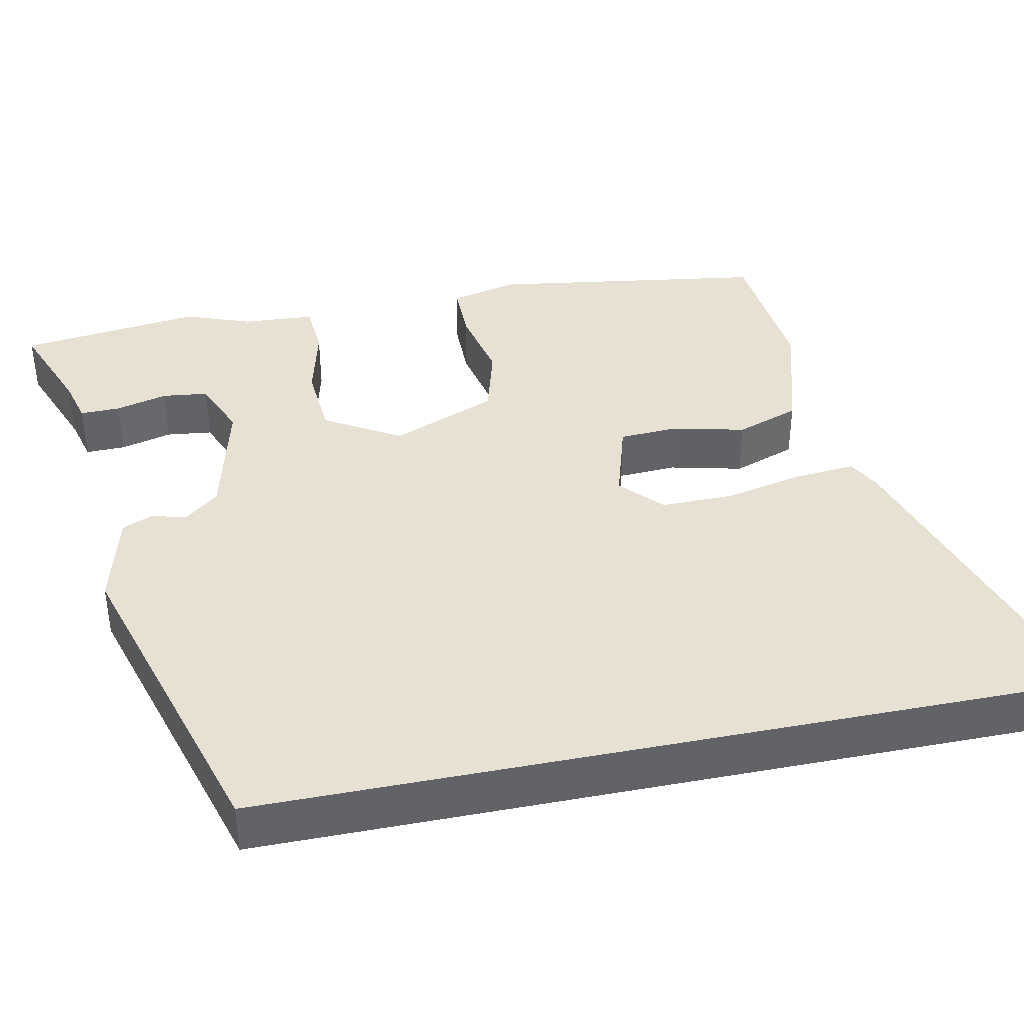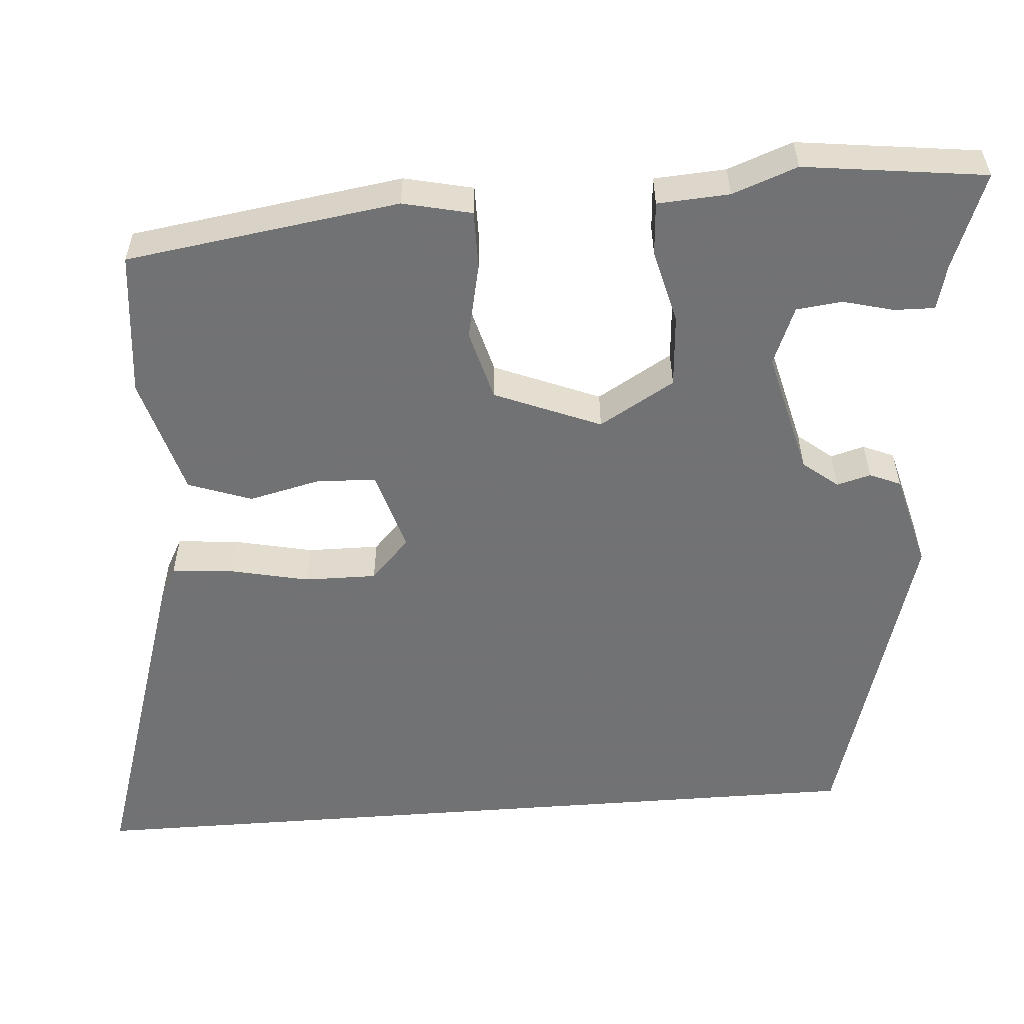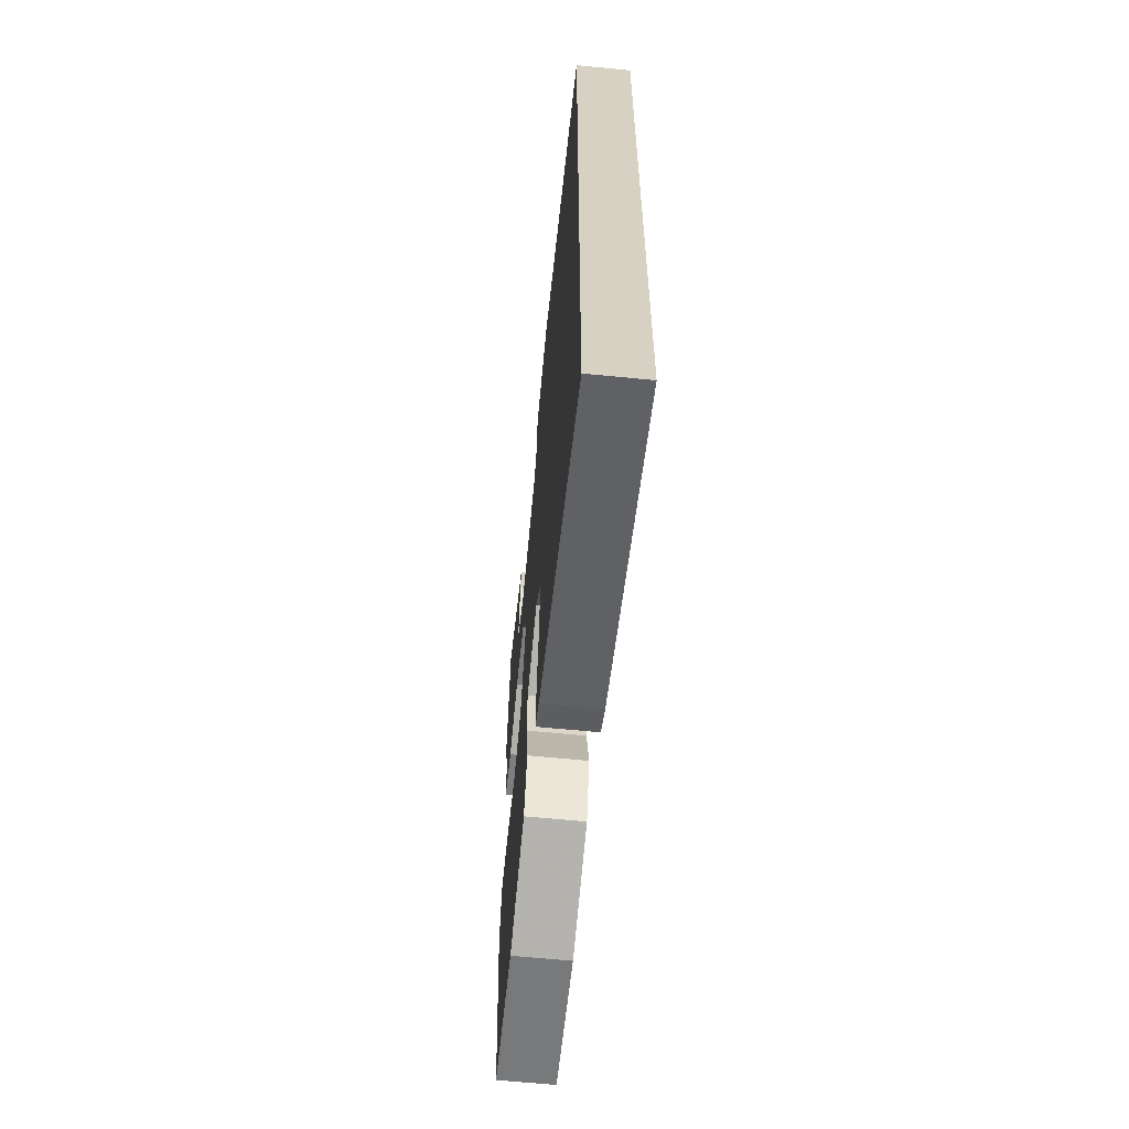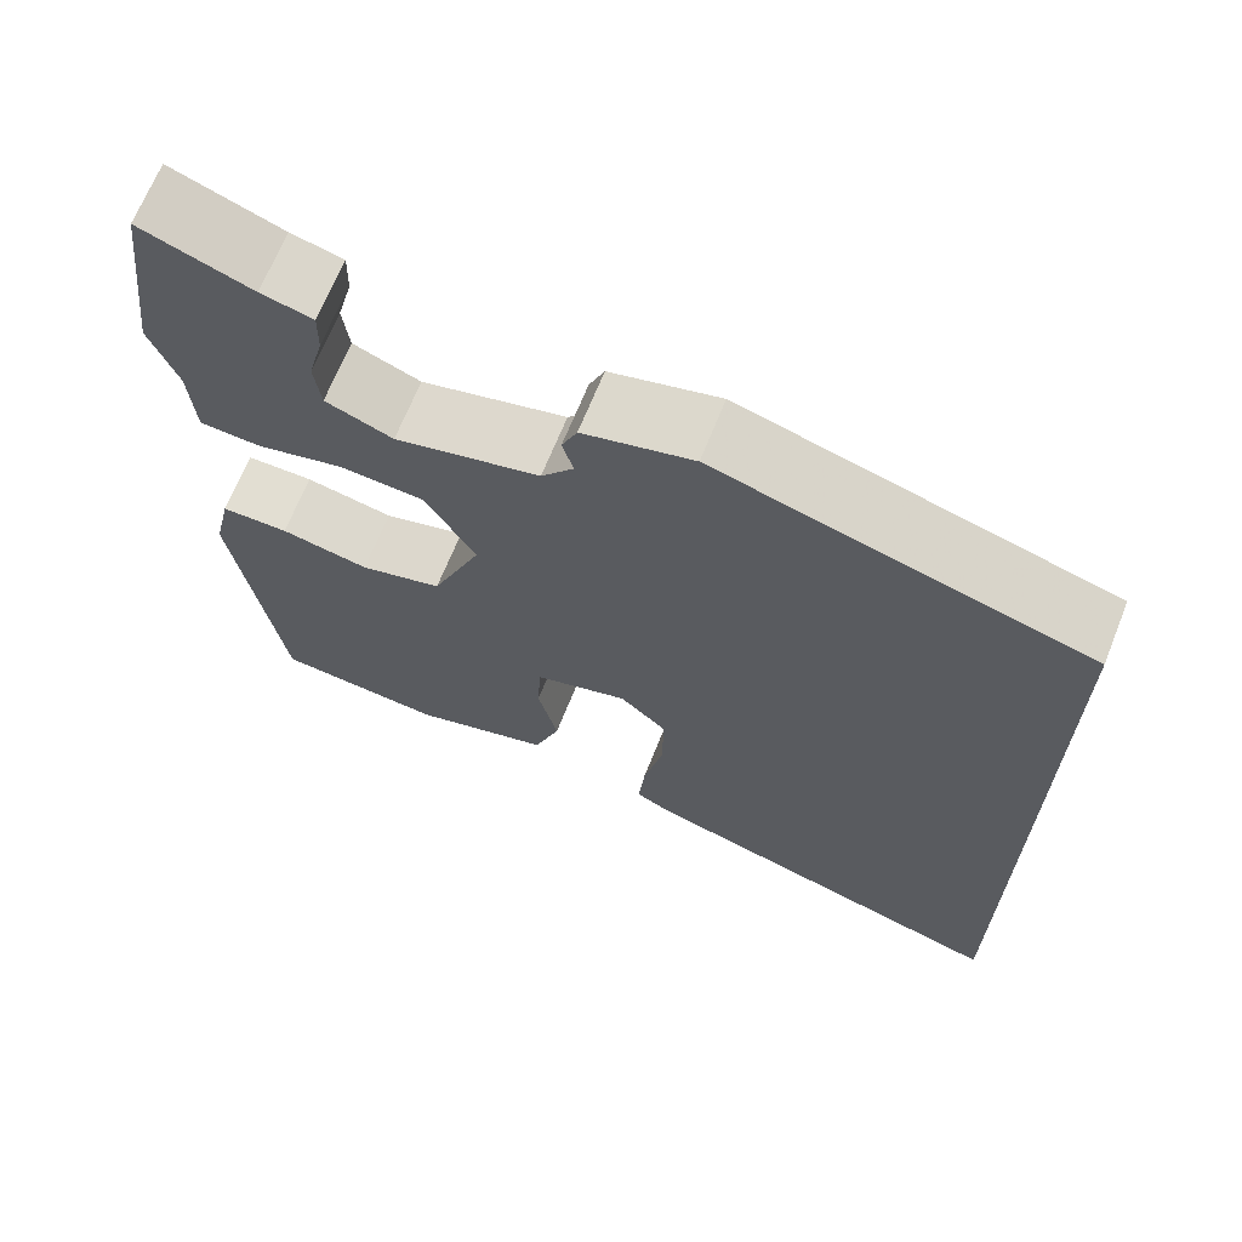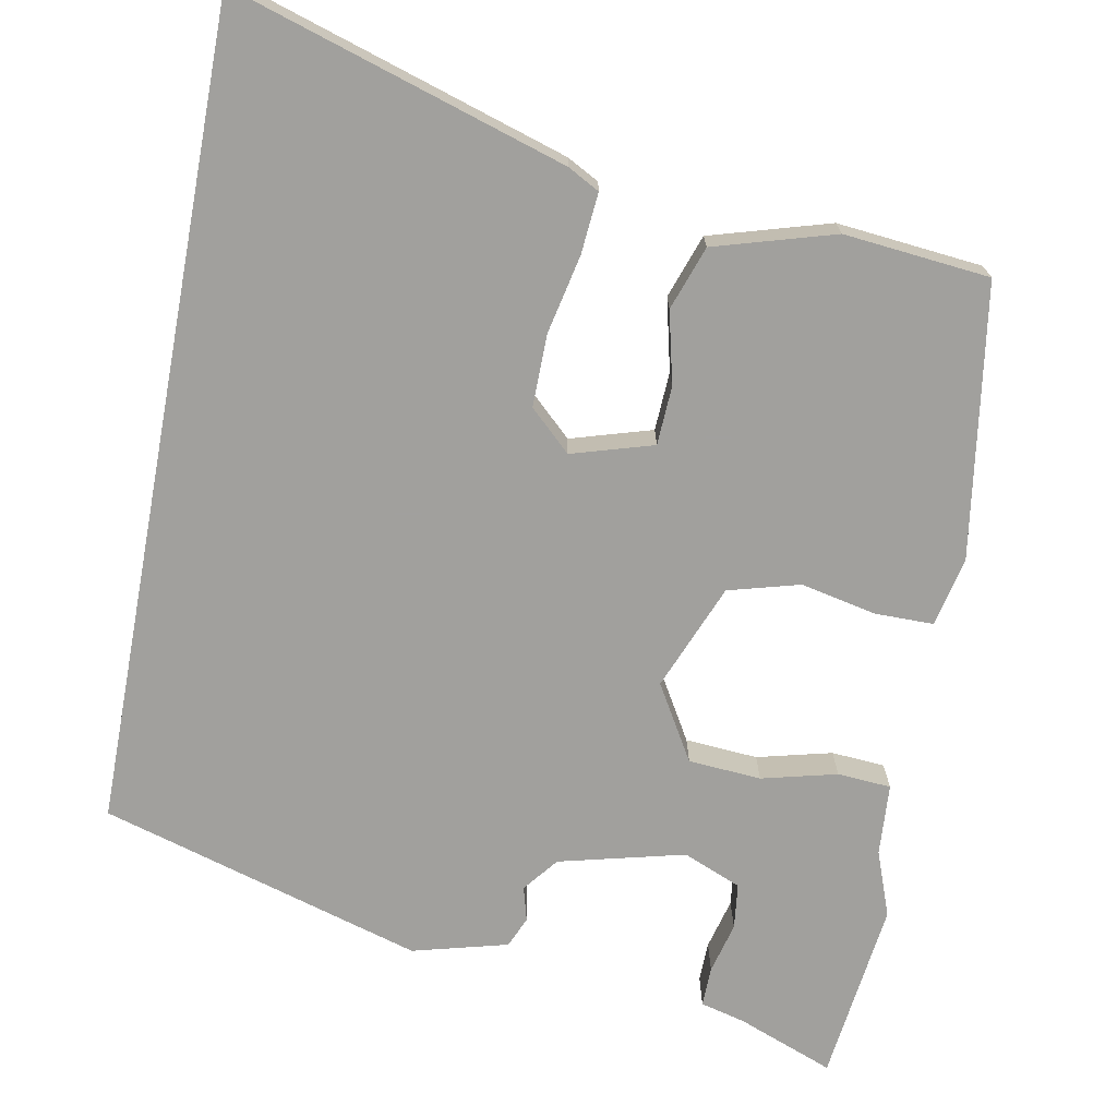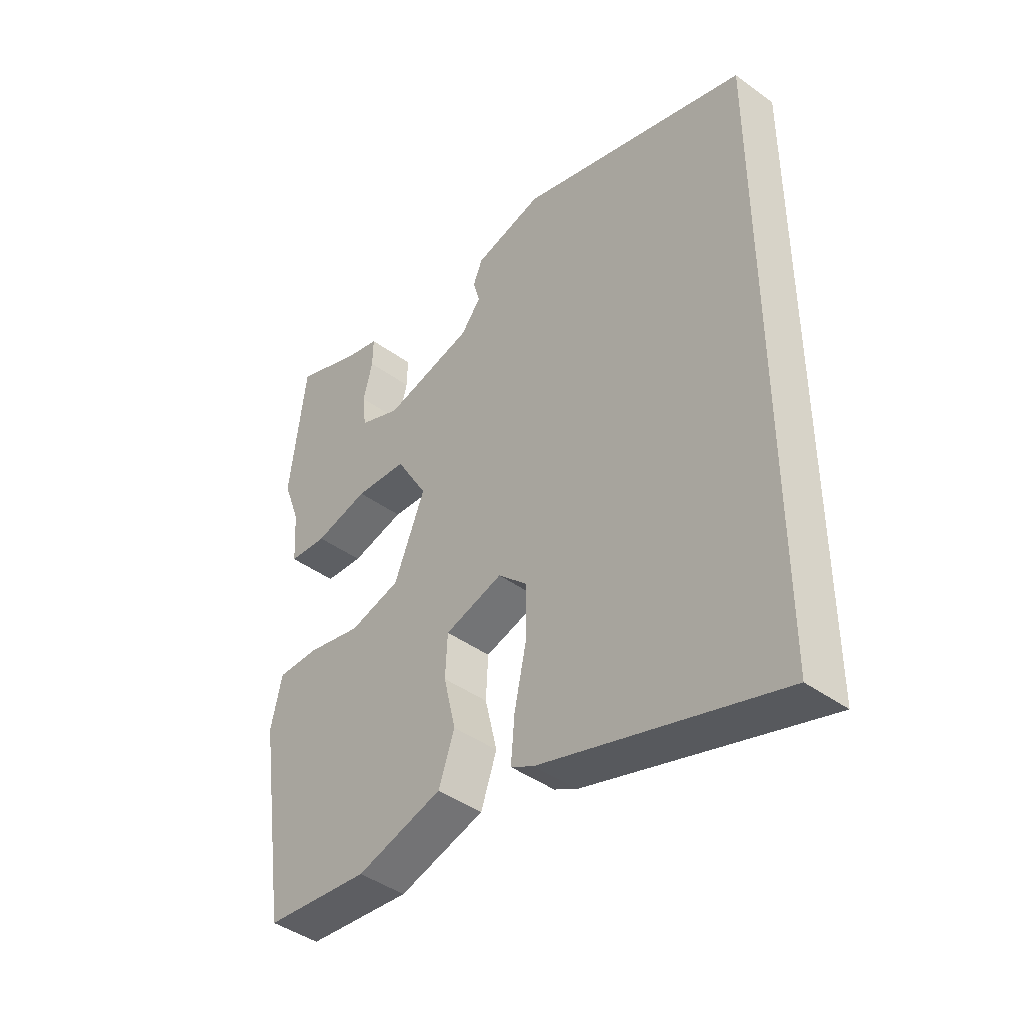
<metadata>
{"format":"obj","ext":"obj","renderer":"f3d","projection":"perspective","resolution":1024,"background":"white","views":[{"elev":39.5,"azim":78.4,"up":"+Y"},{"elev":-55.6,"azim":-85.7,"up":"+Y"},{"elev":-63.5,"azim":84.3,"up":"+Z"},{"elev":67.8,"azim":21.8,"up":"+Z"},{"elev":-71.7,"azim":169.5,"up":"+Y"},{"elev":-43.1,"azim":49.3,"up":"+Z"}]}
</metadata>
<code>
v -0.517 0.07 0.362
v -0.488 0.07 0.597
v -0.364 0.07 0.549
v -0.306 0.07 0.534
v -0.307 0.07 0.482
v -0.324 0.07 0.416
v -0.317 0.07 0.357
v -0.242 0.07 0.326
v -0.08 0.07 0.366
v -0.044 0.07 0.411
v -0.056 0.07 0.455
v -0.039 0.07 0.495
v 0.084 0.07 0.527
v 0.5 0.07 0.404
v 0.5 0.07 -0.655
v 0.071 0.07 -0.521
v 0.03 0.07 -0.499
v 0.037 0.07 -0.42
v 0.059 0.07 -0.318
v 0.06 0.07 -0.225
v 0.007 0.07 -0.175
v -0.098 0.07 -0.206
v -0.102 0.07 -0.282
v -0.08 0.07 -0.375
v -0.109 0.07 -0.457
v -0.264 0.07 -0.502
v -0.452 0.07 -0.483
v -0.504 0.07 -0.13
v -0.484 0.07 -0.041
v -0.409 0.07 -0.041
v -0.311 0.07 -0.062
v -0.219 0.07 -0.037
v -0.163 0.07 0.1
v -0.22 0.07 0.197
v -0.314 0.07 0.204
v -0.411 0.07 0.18
v -0.48 0.07 0.185
v -0.486 0.07 0.278
v -0.517 0 0.362
v -0.488 0 0.597
v -0.364 0 0.549
v -0.306 0 0.534
v -0.307 0 0.482
v -0.324 0 0.416
v -0.317 0 0.357
v -0.242 0 0.326
v -0.08 0 0.366
v -0.044 0 0.411
v -0.056 0 0.455
v -0.039 0 0.495
v 0.084 0 0.527
v 0.5 0 0.404
v 0.5 0 -0.655
v 0.071 0 -0.521
v 0.03 0 -0.499
v 0.037 0 -0.42
v 0.059 0 -0.318
v 0.06 0 -0.225
v 0.007 0 -0.175
v -0.098 0 -0.206
v -0.102 0 -0.282
v -0.08 0 -0.375
v -0.109 0 -0.457
v -0.264 0 -0.502
v -0.452 0 -0.483
v -0.504 0 -0.13
v -0.484 0 -0.041
v -0.409 0 -0.041
v -0.311 0 -0.062
v -0.219 0 -0.037
v -0.163 0 0.1
v -0.22 0 0.197
v -0.314 0 0.204
v -0.411 0 0.18
v -0.48 0 0.185
v -0.486 0 0.278
f 35 36 37 38
f 38 1 2
f 35 38 2
f 34 35 2
f 29 30 31
f 28 29 31
f 27 28 31
f 26 27 31
f 25 26 31
f 24 25 31
f 23 24 31
f 22 23 31 32
f 21 22 32 33
f 17 18 19
f 16 17 19
f 15 16 19
f 14 15 19
f 14 19 20
f 12 13 14
f 11 12 14
f 10 11 14
f 20 21 33
f 14 20 33
f 10 14 33
f 9 10 33
f 3 4 5 6
f 3 6 7
f 2 3 7
f 34 2 7
f 8 9 33 34
f 7 8 34
f 76 75 74 73
f 40 39 76
f 40 76 73
f 40 73 72
f 69 68 67
f 69 67 66
f 69 66 65
f 69 65 64
f 69 64 63
f 69 63 62
f 69 62 61
f 70 69 61 60
f 71 70 60 59
f 57 56 55
f 57 55 54
f 57 54 53
f 57 53 52
f 58 57 52
f 52 51 50
f 52 50 49
f 52 49 48
f 71 59 58
f 71 58 52
f 71 52 48
f 71 48 47
f 44 43 42 41
f 45 44 41
f 45 41 40
f 45 40 72
f 72 71 47 46
f 72 46 45
f 1 39 40 2
f 2 40 41 3
f 3 41 42 4
f 4 42 43 5
f 5 43 44 6
f 6 44 45 7
f 7 45 46 8
f 8 46 47 9
f 9 47 48 10
f 10 48 49 11
f 11 49 50 12
f 12 50 51 13
f 13 51 52 14
f 14 52 53 15
f 15 53 54 16
f 16 54 55 17
f 17 55 56 18
f 18 56 57 19
f 19 57 58 20
f 20 58 59 21
f 21 59 60 22
f 22 60 61 23
f 23 61 62 24
f 24 62 63 25
f 25 63 64 26
f 26 64 65 27
f 27 65 66 28
f 28 66 67 29
f 29 67 68 30
f 30 68 69 31
f 31 69 70 32
f 32 70 71 33
f 33 71 72 34
f 34 72 73 35
f 35 73 74 36
f 36 74 75 37
f 37 75 76 38
f 38 76 39 1

</code>
